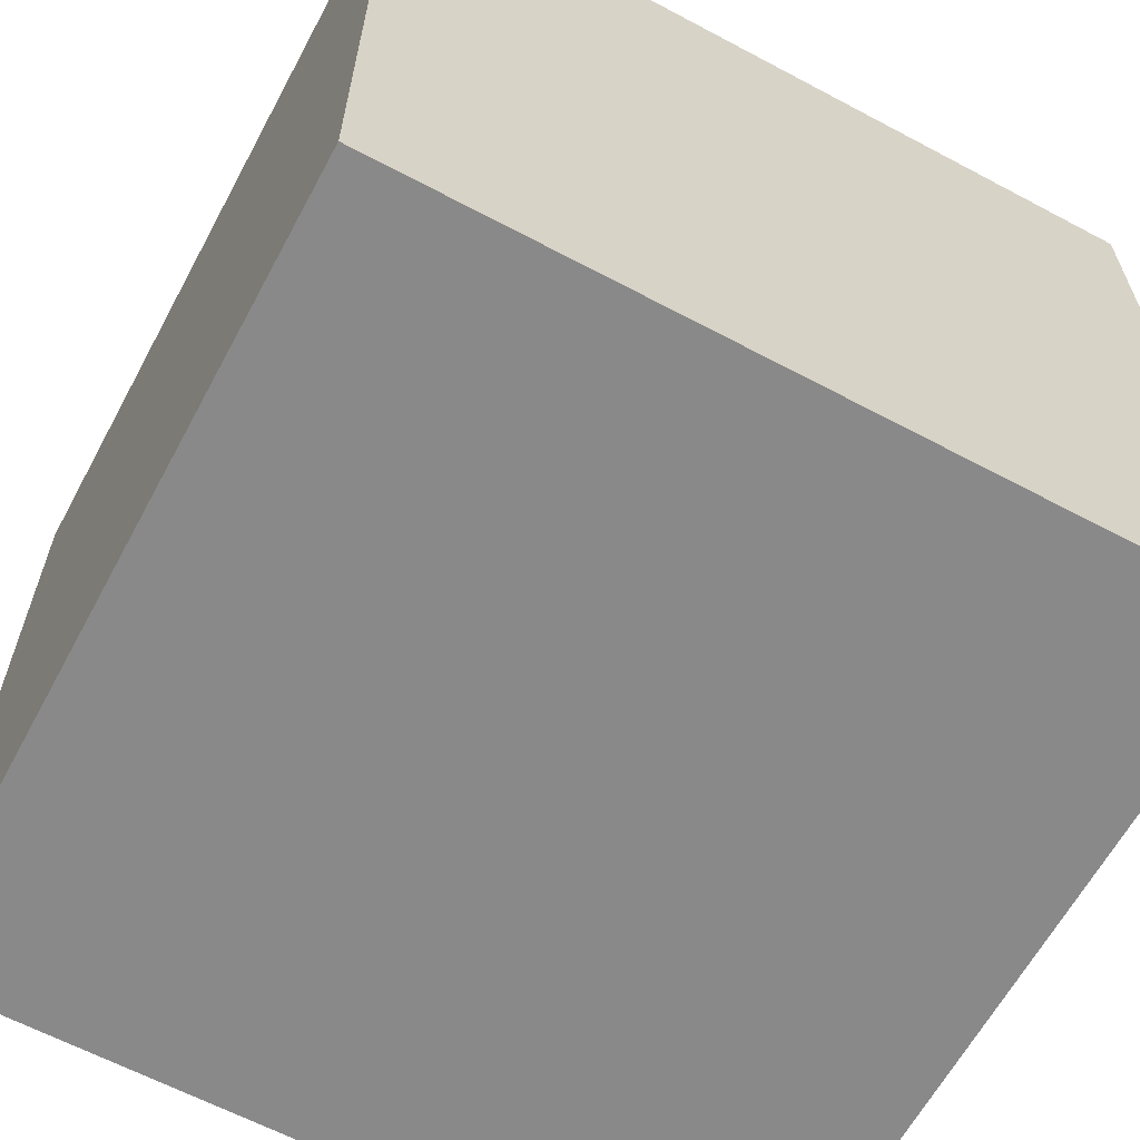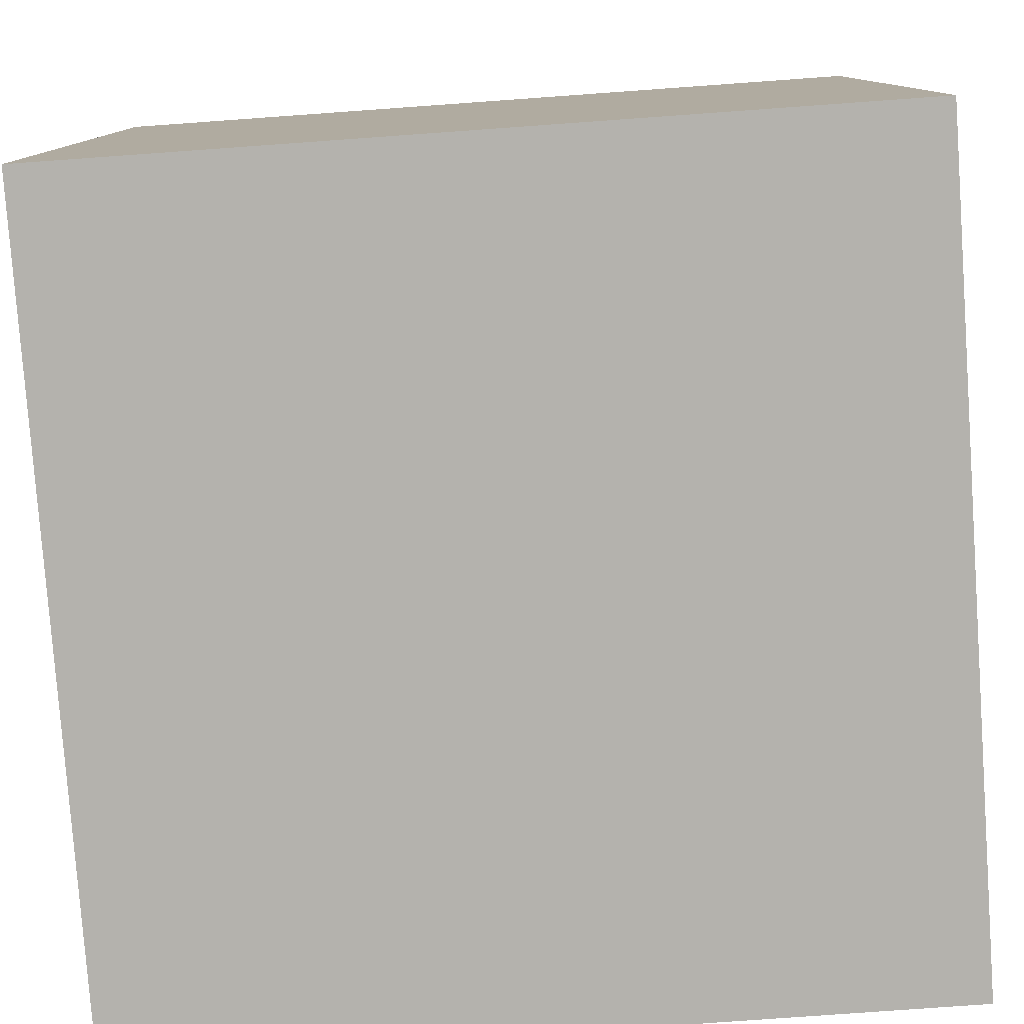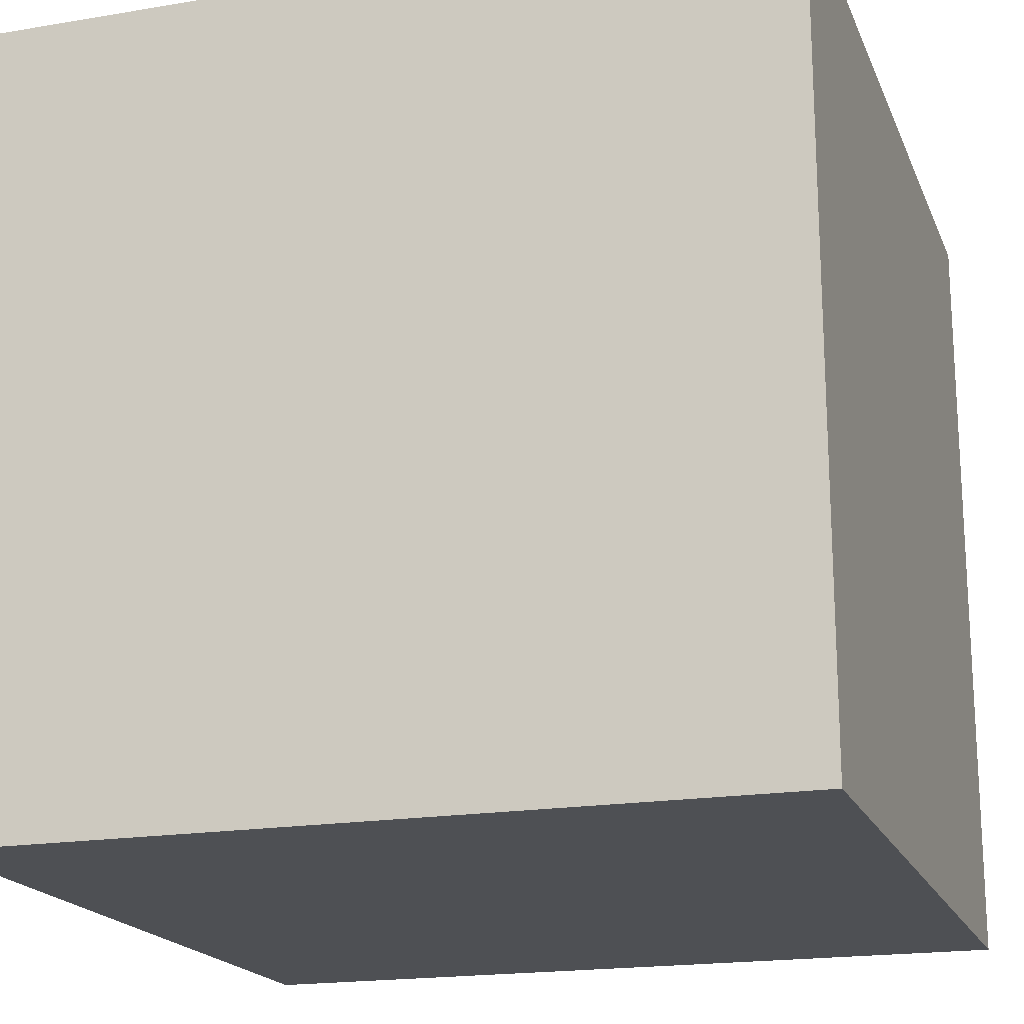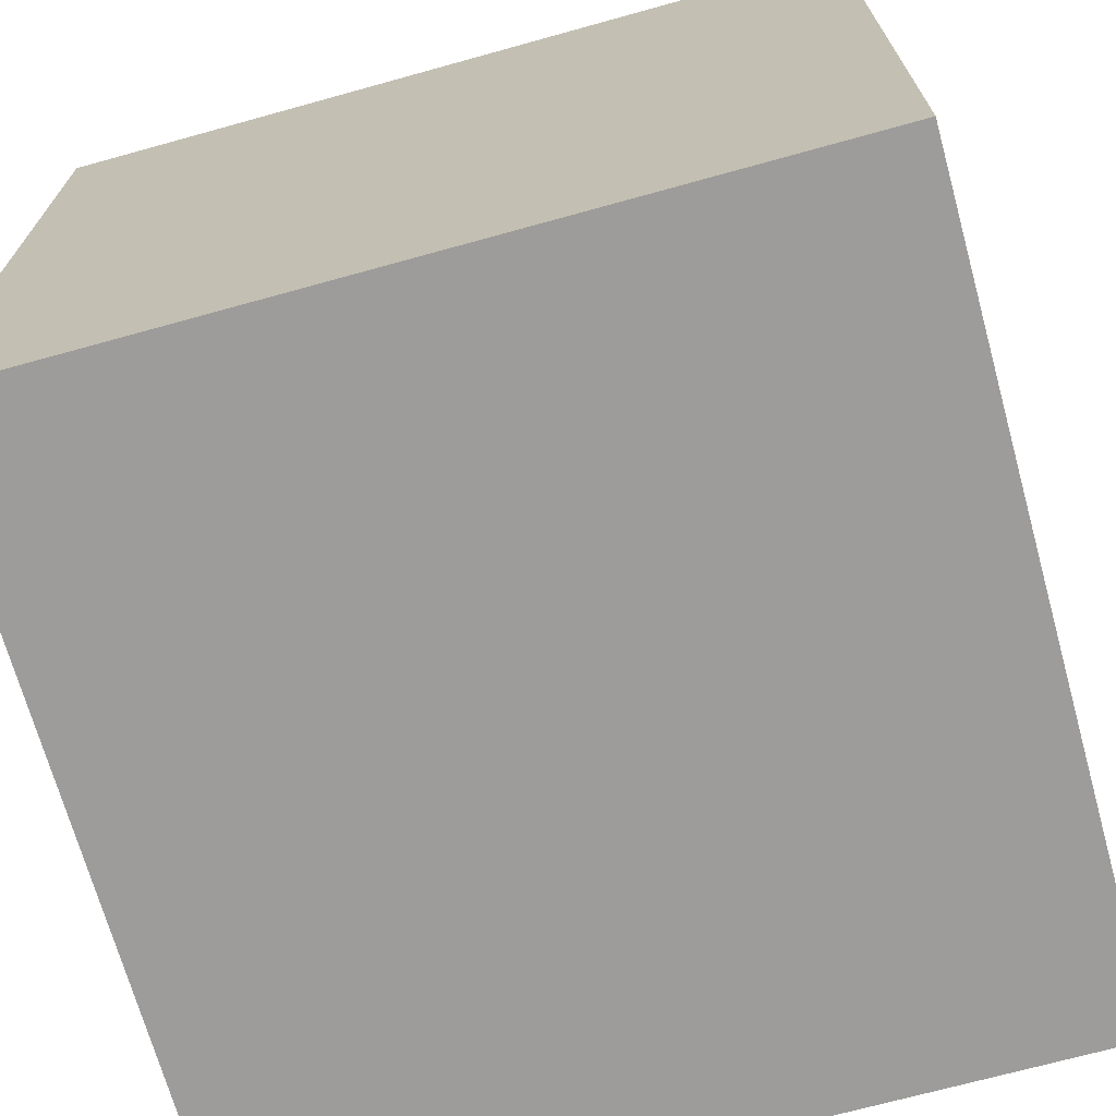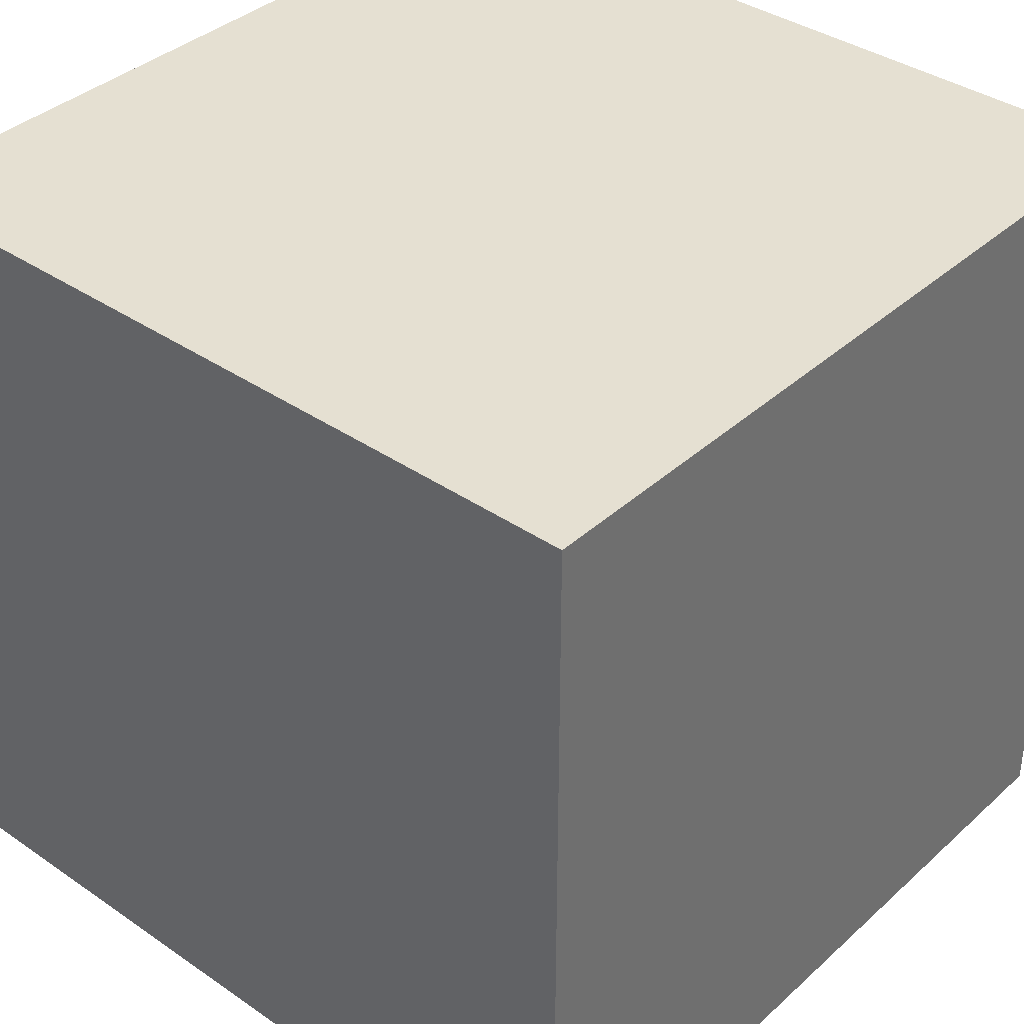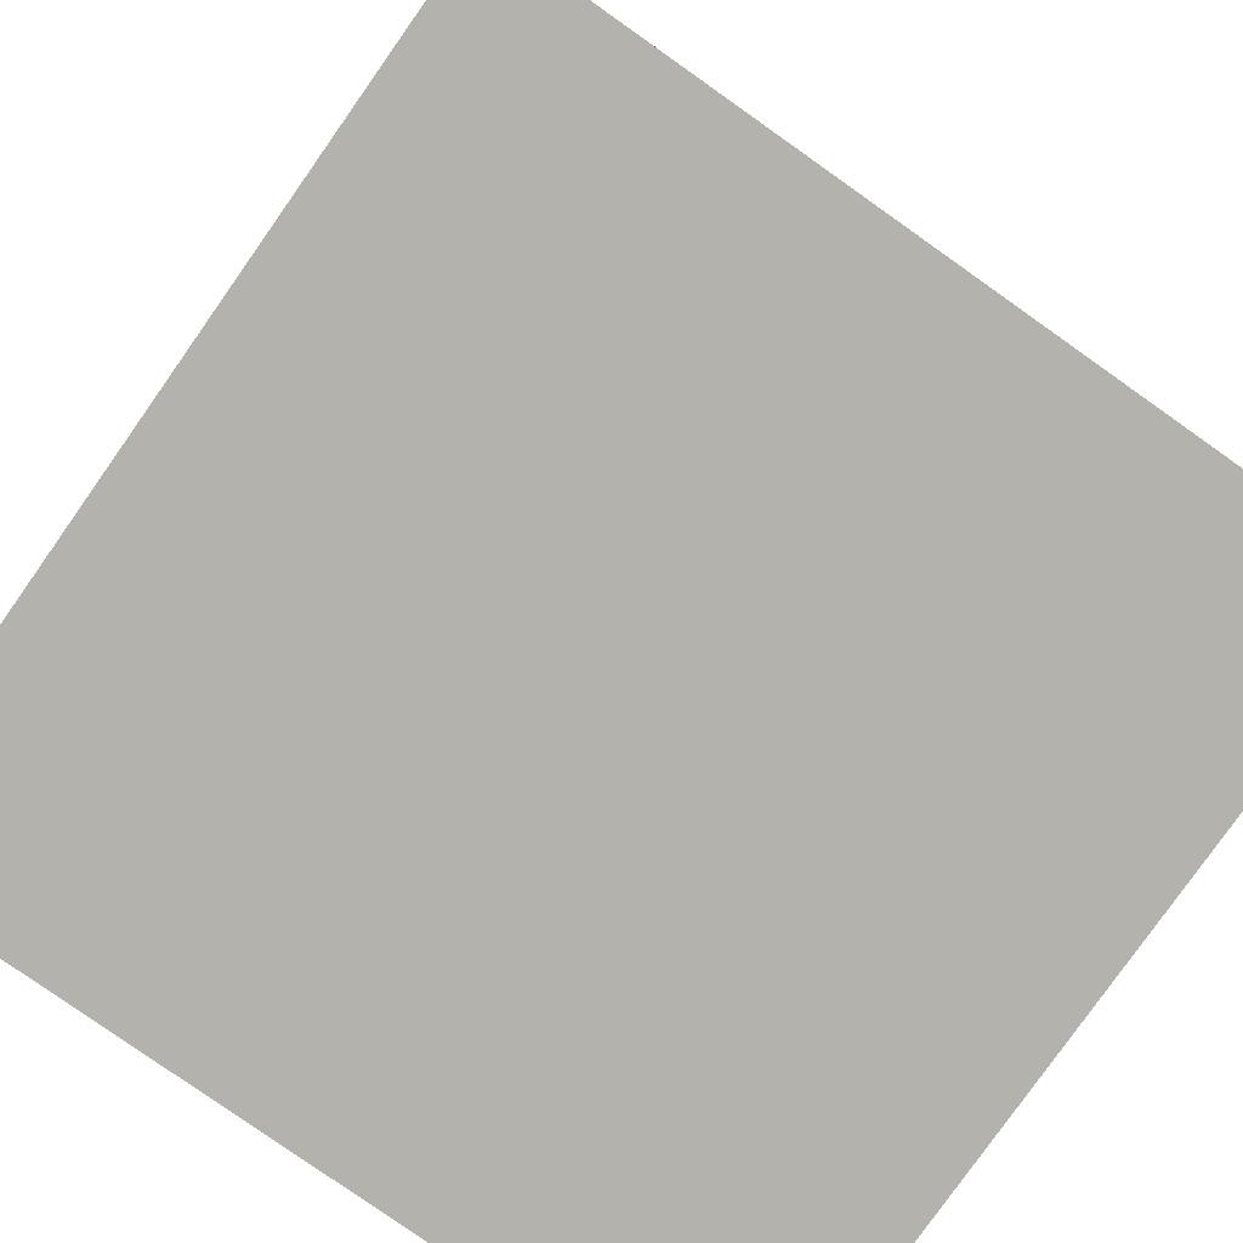
<metadata>
{"format":"obj","ext":"obj","renderer":"f3d","projection":"perspective","resolution":1024,"background":"white","views":[{"elev":-63.0,"azim":151.7,"up":"+Y"},{"elev":-79.5,"azim":-85.9,"up":"+Z"},{"elev":-18.8,"azim":-162.2,"up":"+Z"},{"elev":-70.0,"azim":15.5,"up":"+Y"},{"elev":37.7,"azim":41.2,"up":"+Y"},{"elev":-79.6,"azim":144.8,"up":"+Z"}]}
</metadata>
<code>
v  1.853 0 4.552
v  4.393 0 4.552
v  4.393 0 7.093
v  1.853 0 7.093
v  4.393 2.541 7.093
v  4.393 2.541 4.552
v  1.853 2.541 4.552
v  1.853 2.541 7.093
g Stock Cube
f 1 2 3 4
f 5 6 7 8
f 3 5 8 4
f 2 6 5 3
f 1 7 6 2
f 4 8 7 1

</code>
